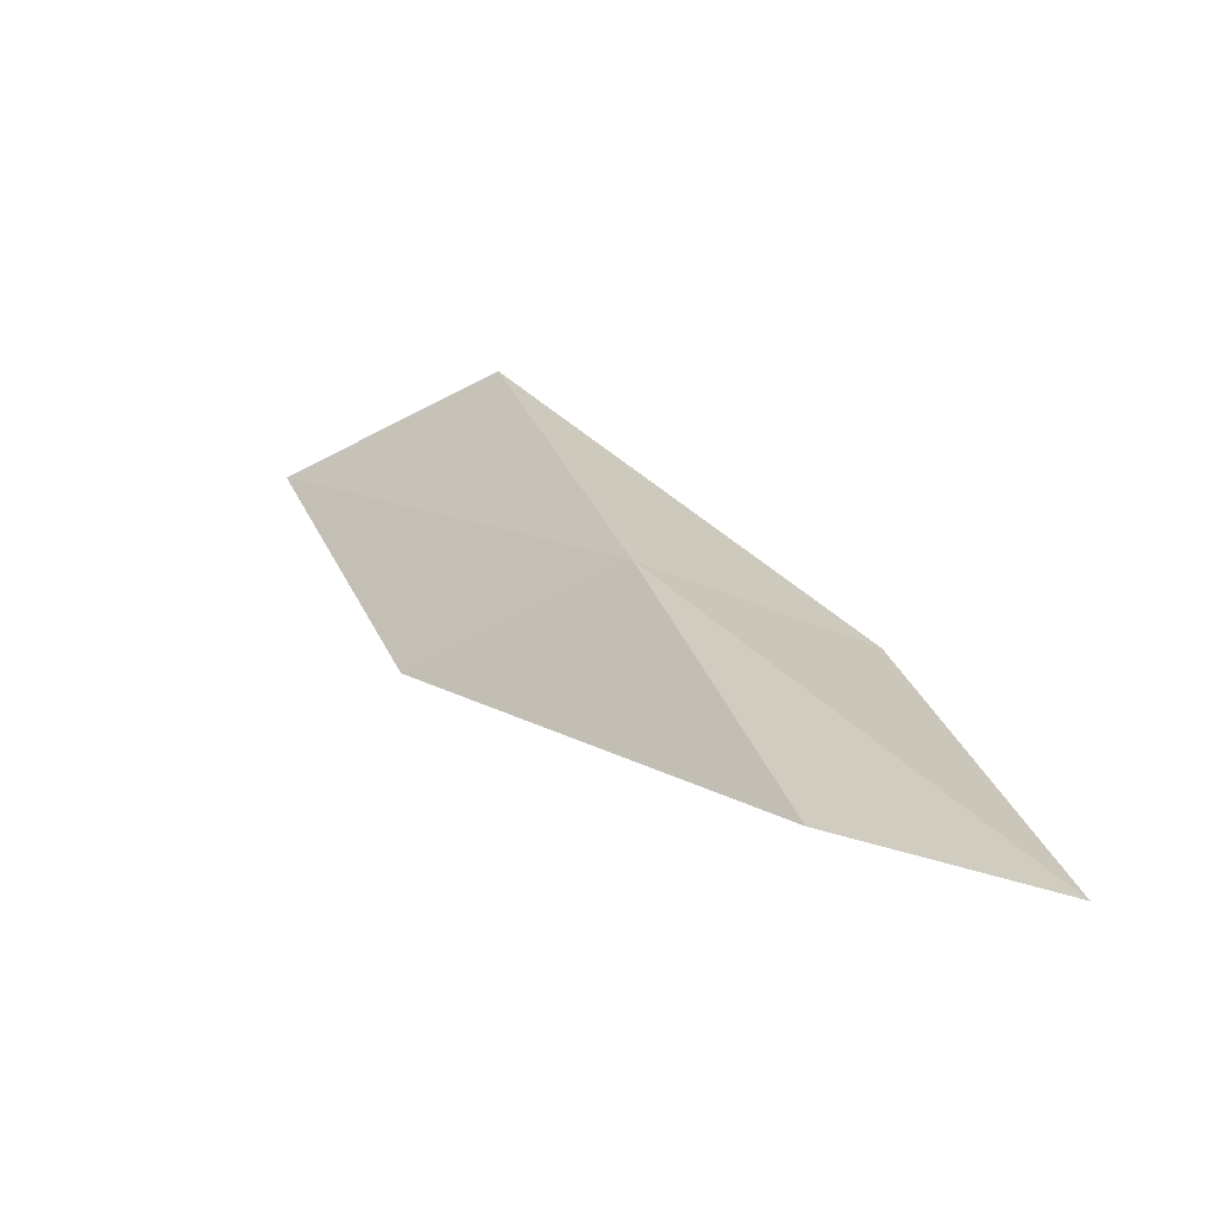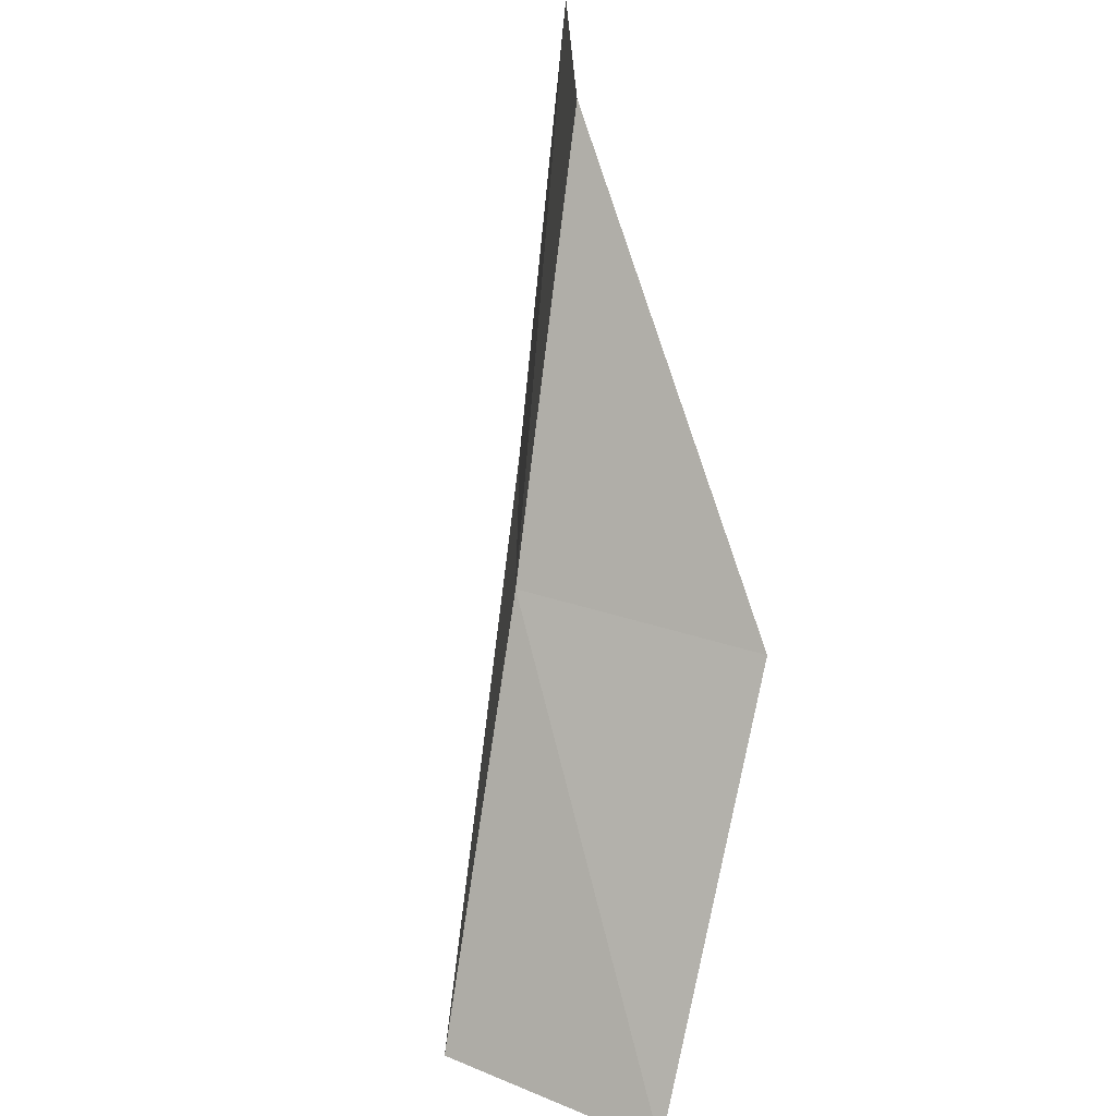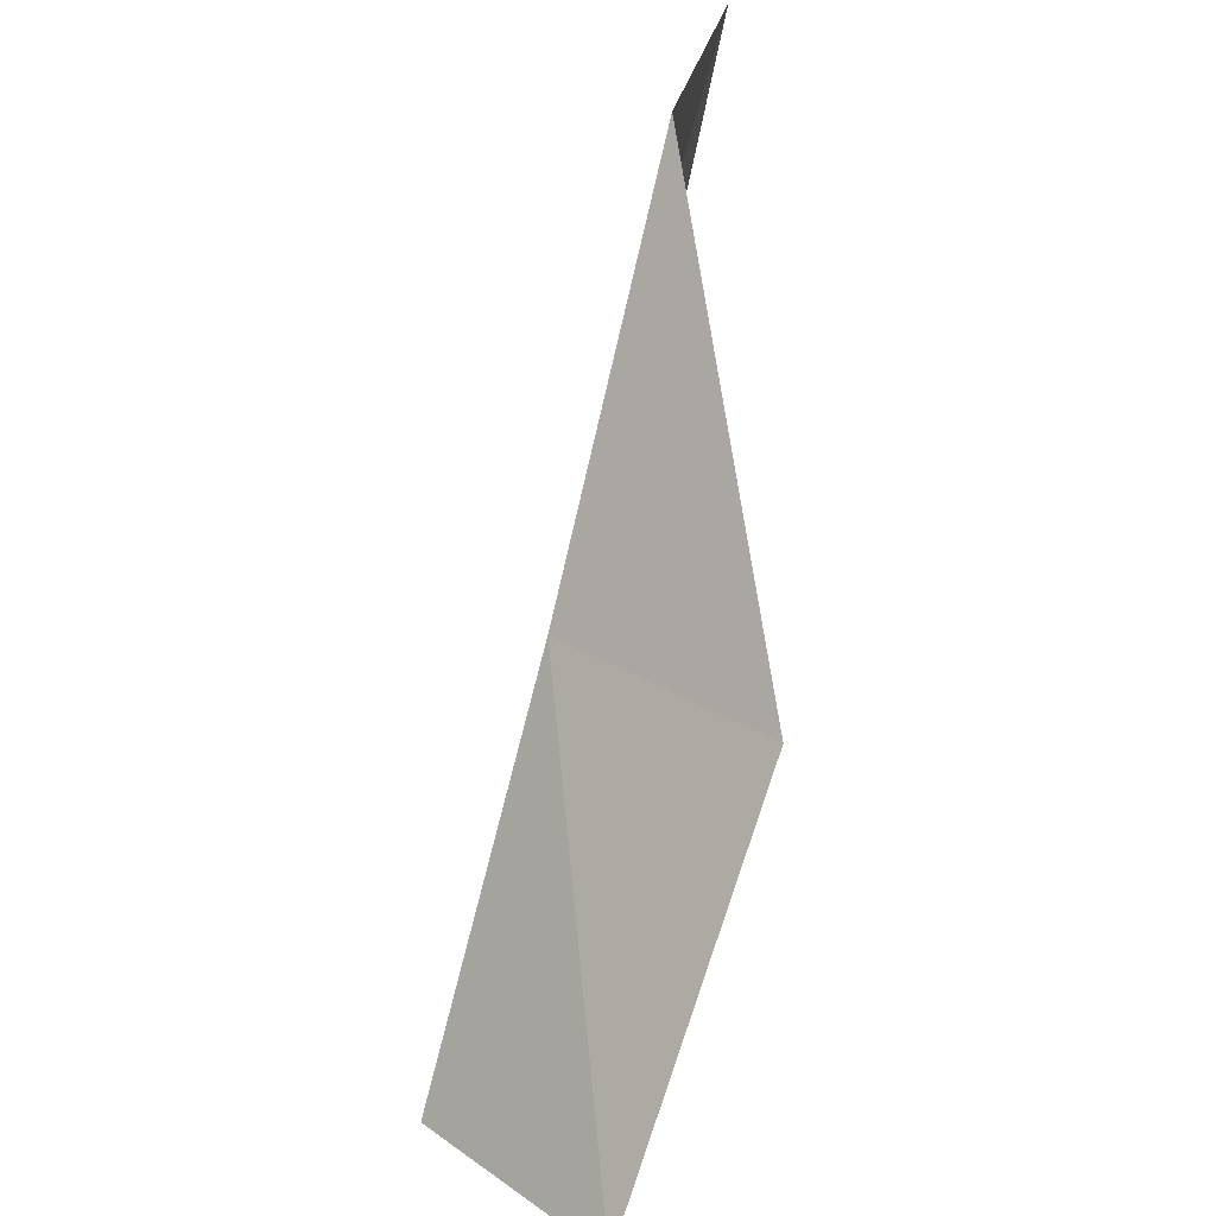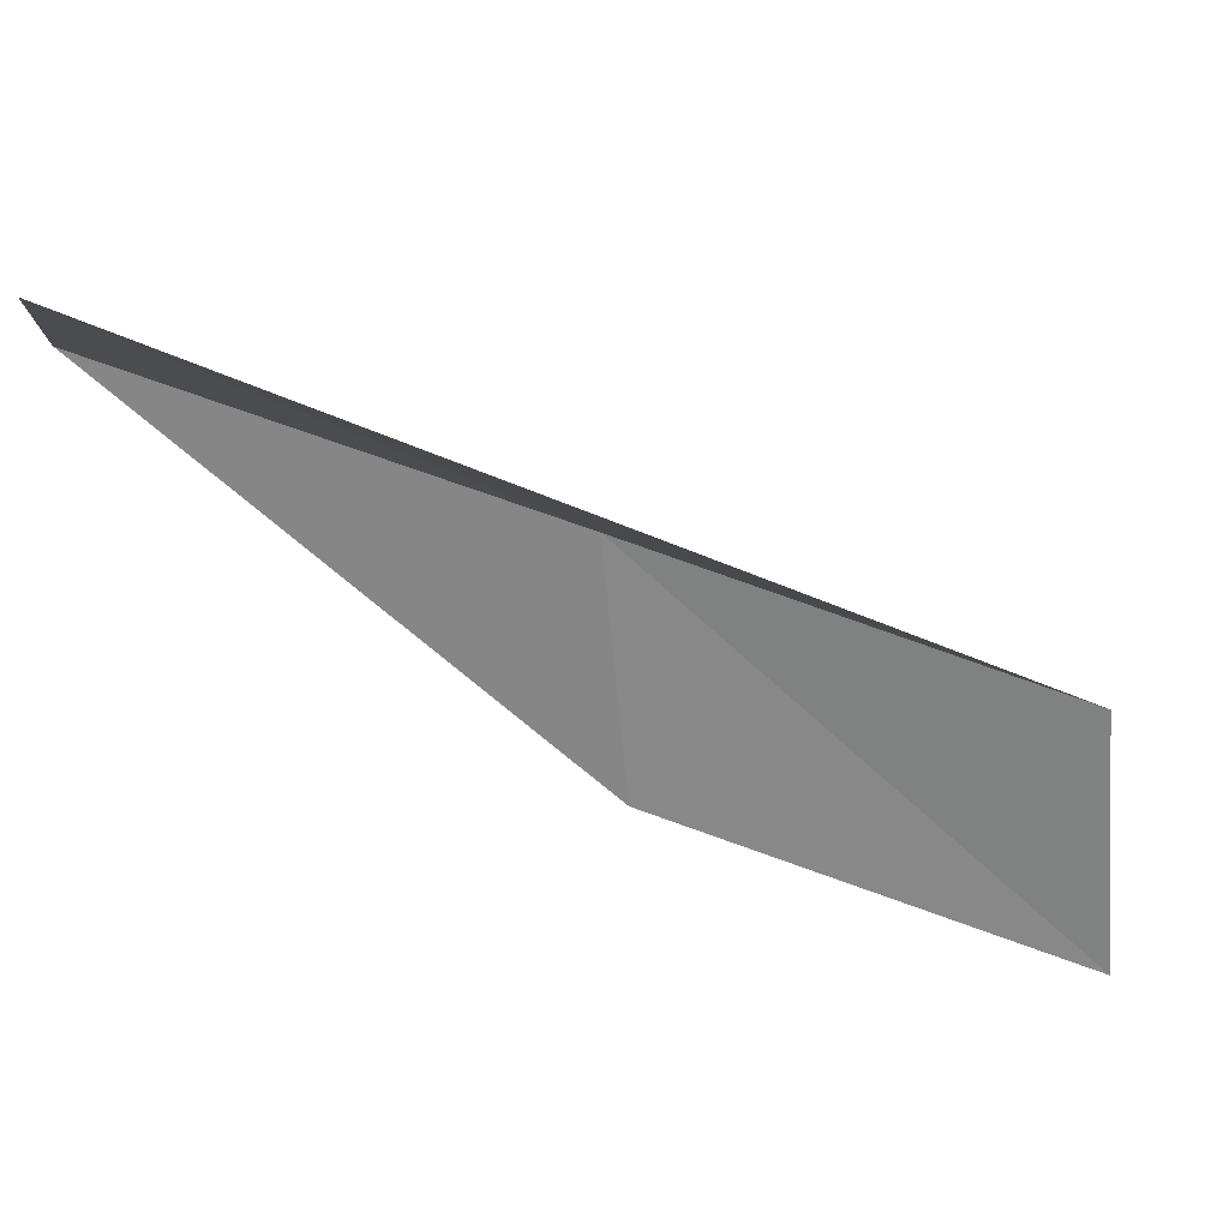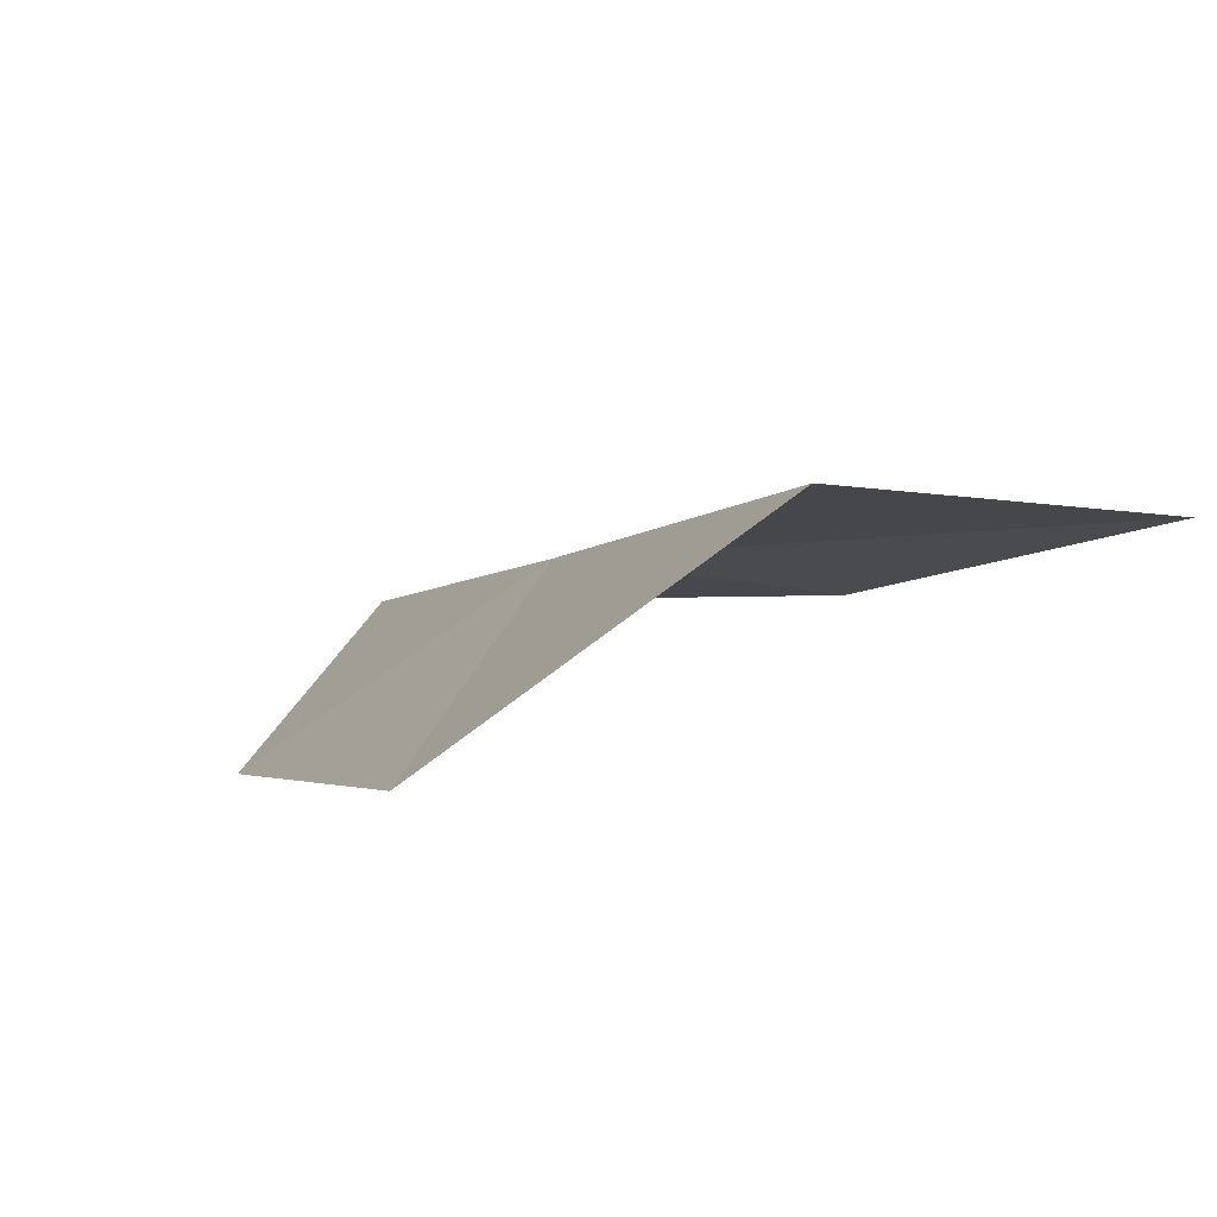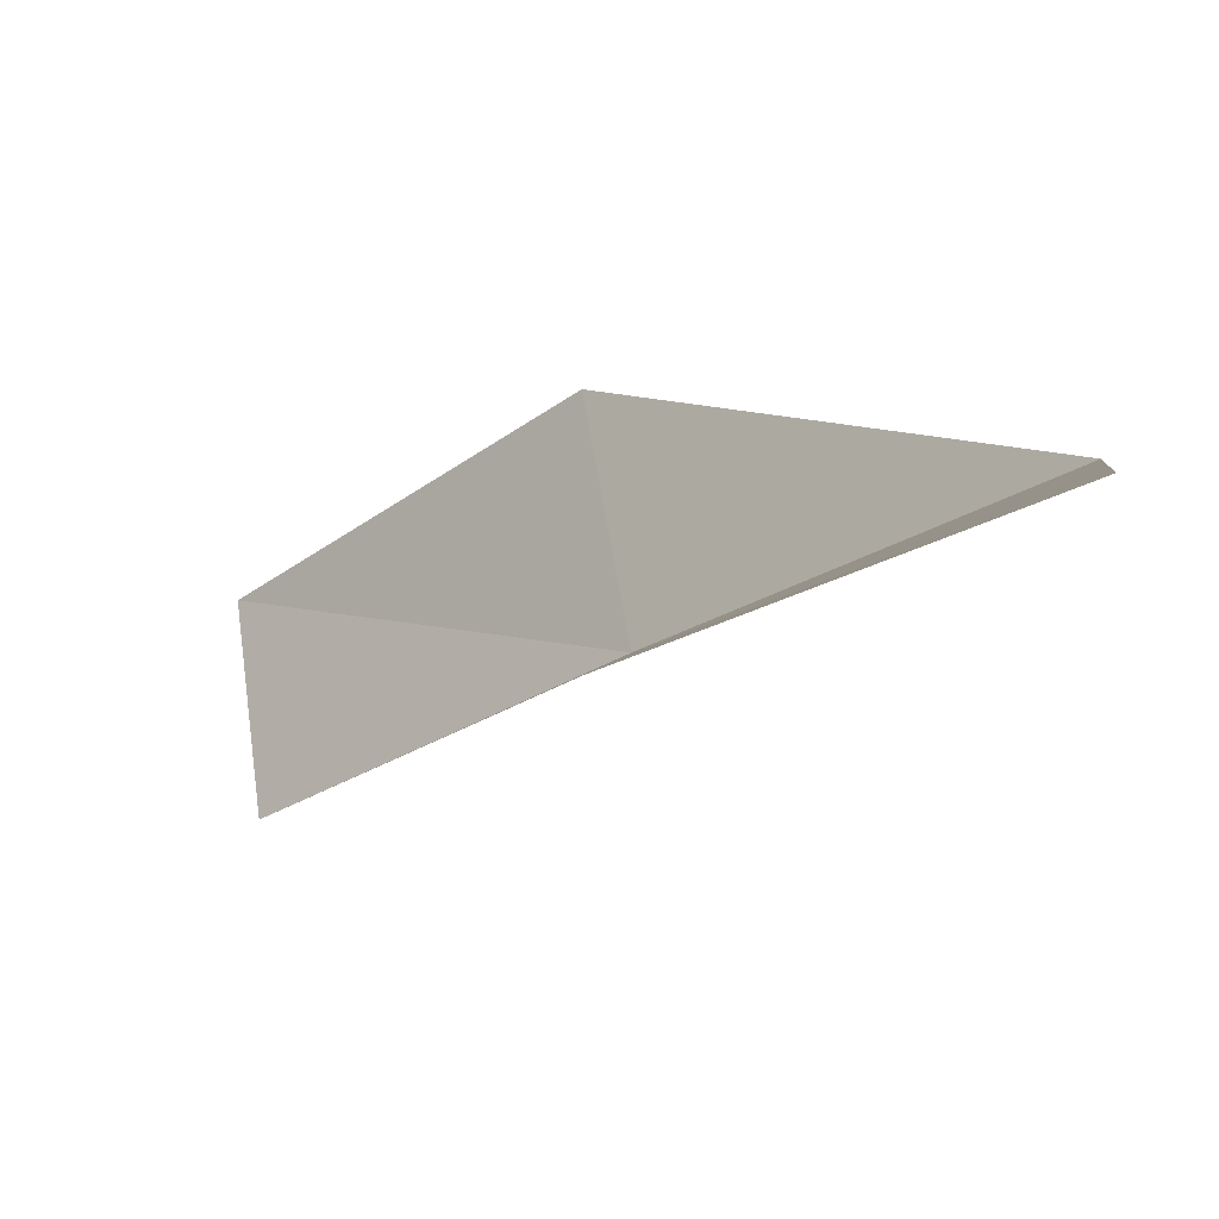
<metadata>
{"format":"obj","ext":"obj","renderer":"f3d","projection":"perspective","resolution":1024,"background":"white","views":[{"elev":-40.5,"azim":96.5,"up":"+Z"},{"elev":32.1,"azim":150.2,"up":"+Z"},{"elev":32.4,"azim":164.3,"up":"+Z"},{"elev":57.2,"azim":-100.5,"up":"+Y"},{"elev":71.8,"azim":-112.3,"up":"+Z"},{"elev":-58.3,"azim":-72.9,"up":"+Y"}]}
</metadata>
<code>
v -38.28 7.616 43.59
v -39.83 9.864 43.59
v -39.93 5.994 47.94
v -41.32 3.358 47.94
v -39.68 5.195 43.59
v -37.85 11.28 39.23
v -36.58 9.096 39.23
f 1 3 2
f 1 5 4
f 1 4 3
f 1 6 7
f 1 2 6
f 1 7 5

</code>
